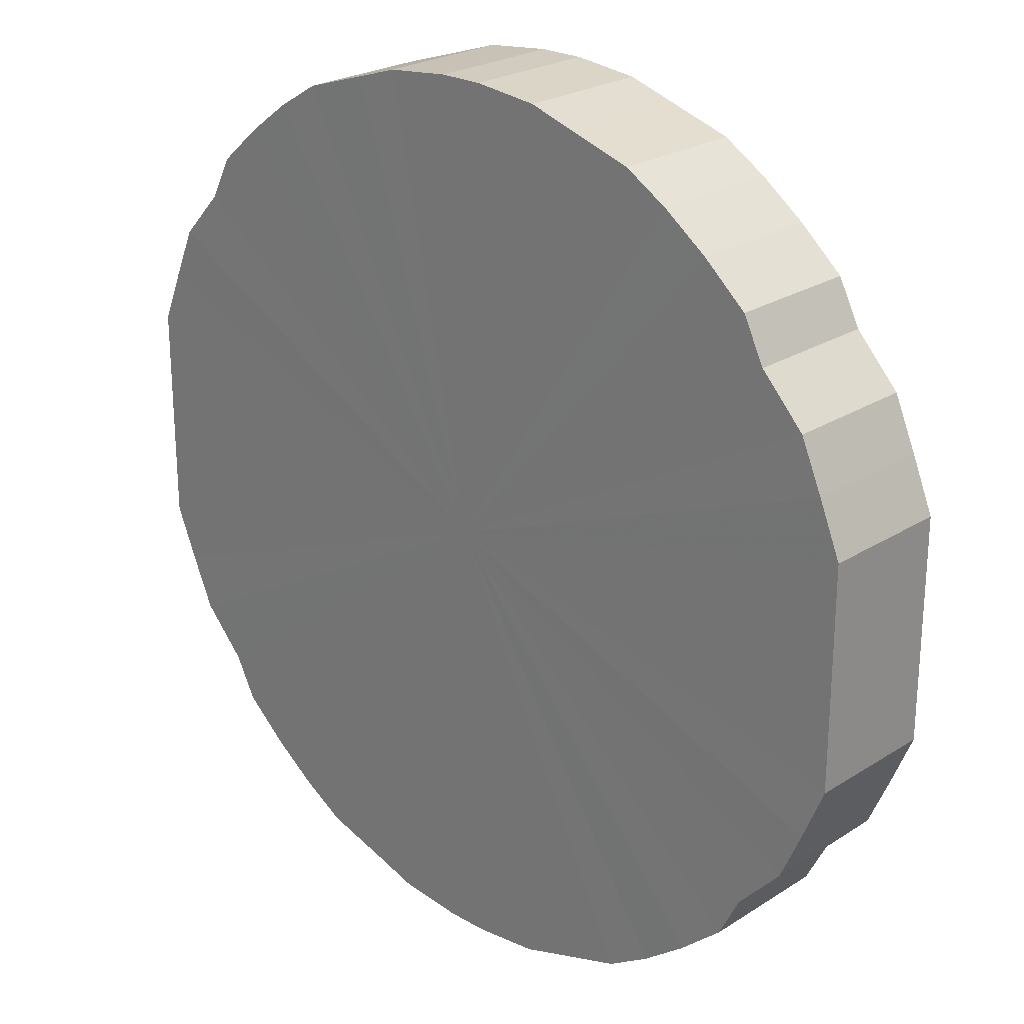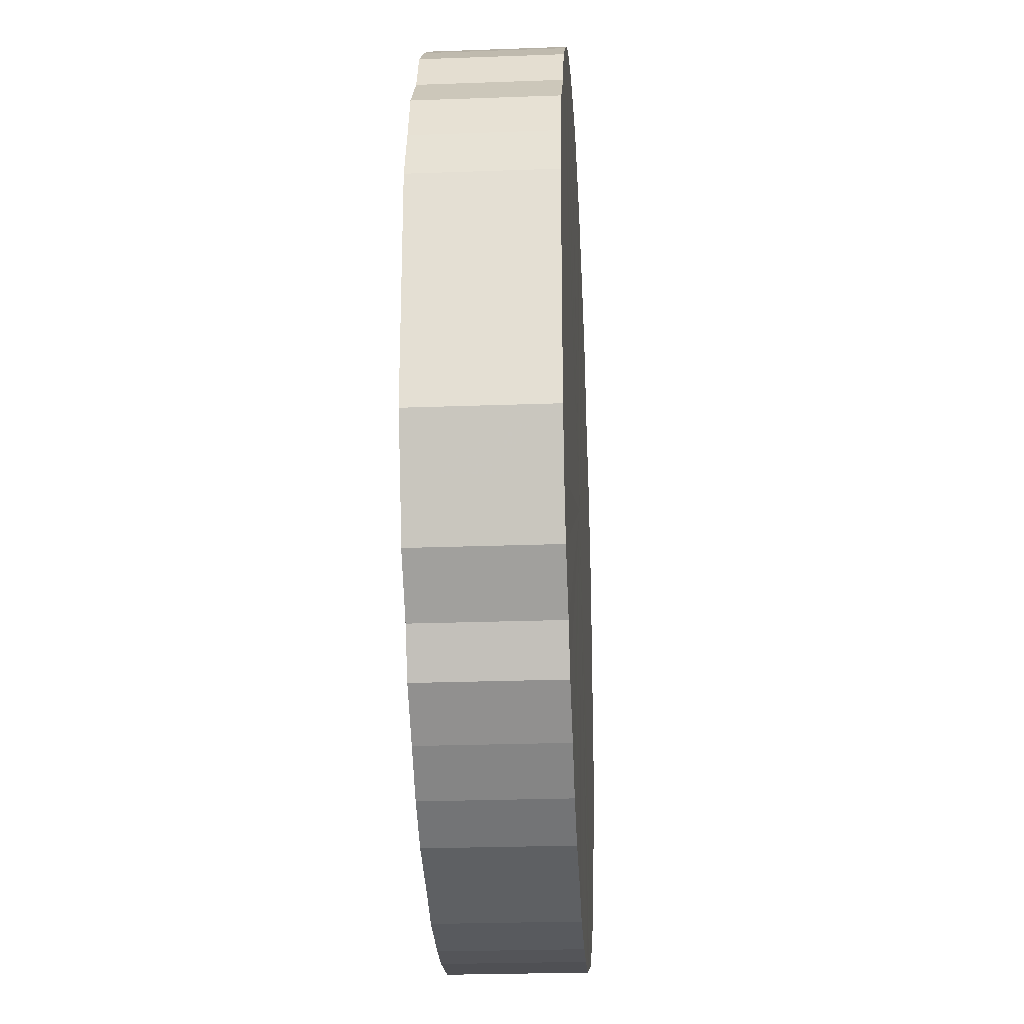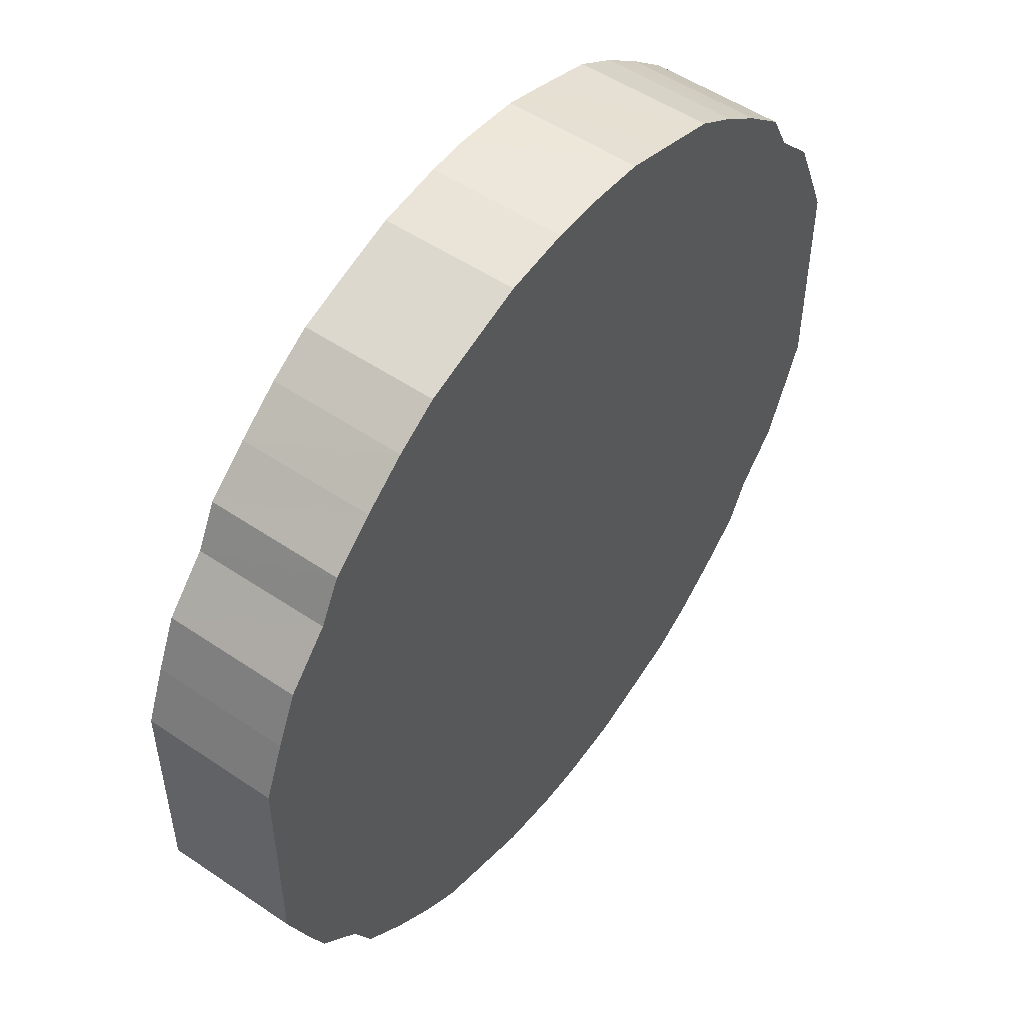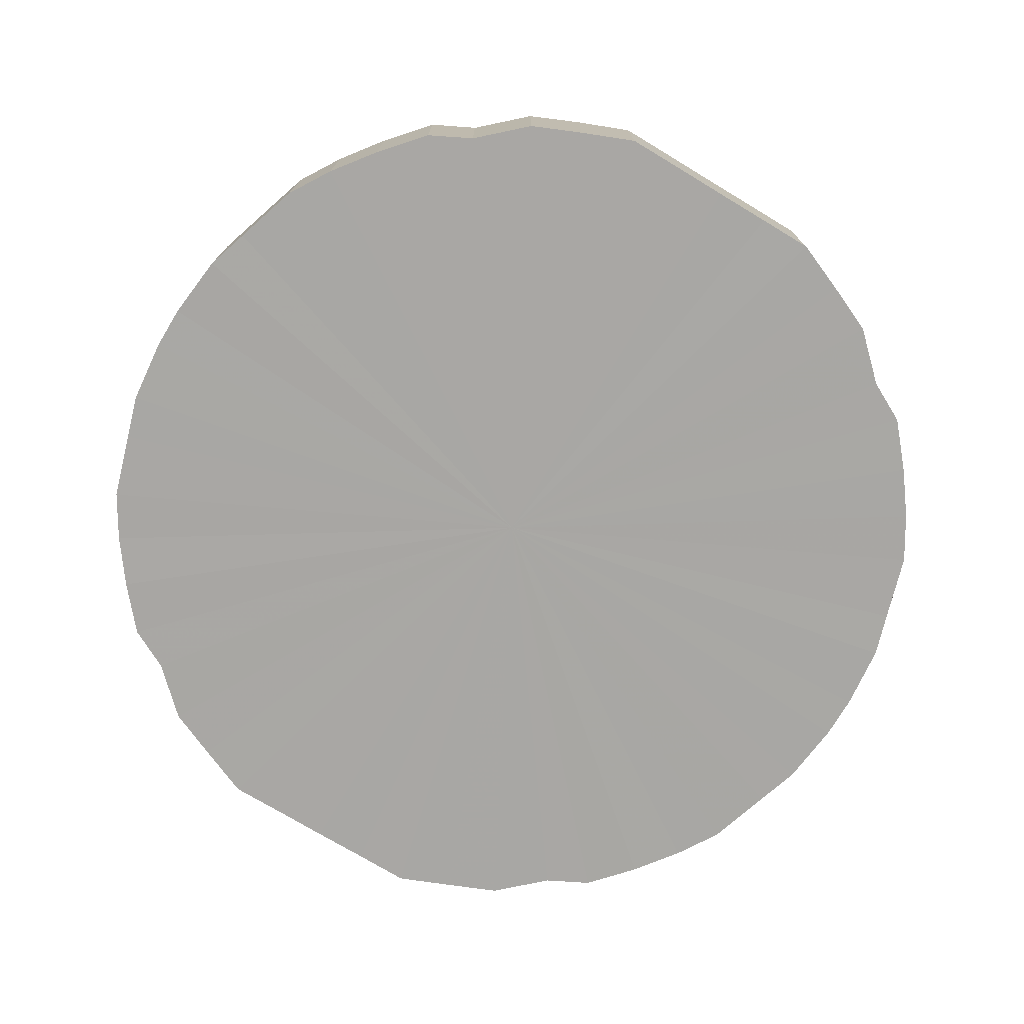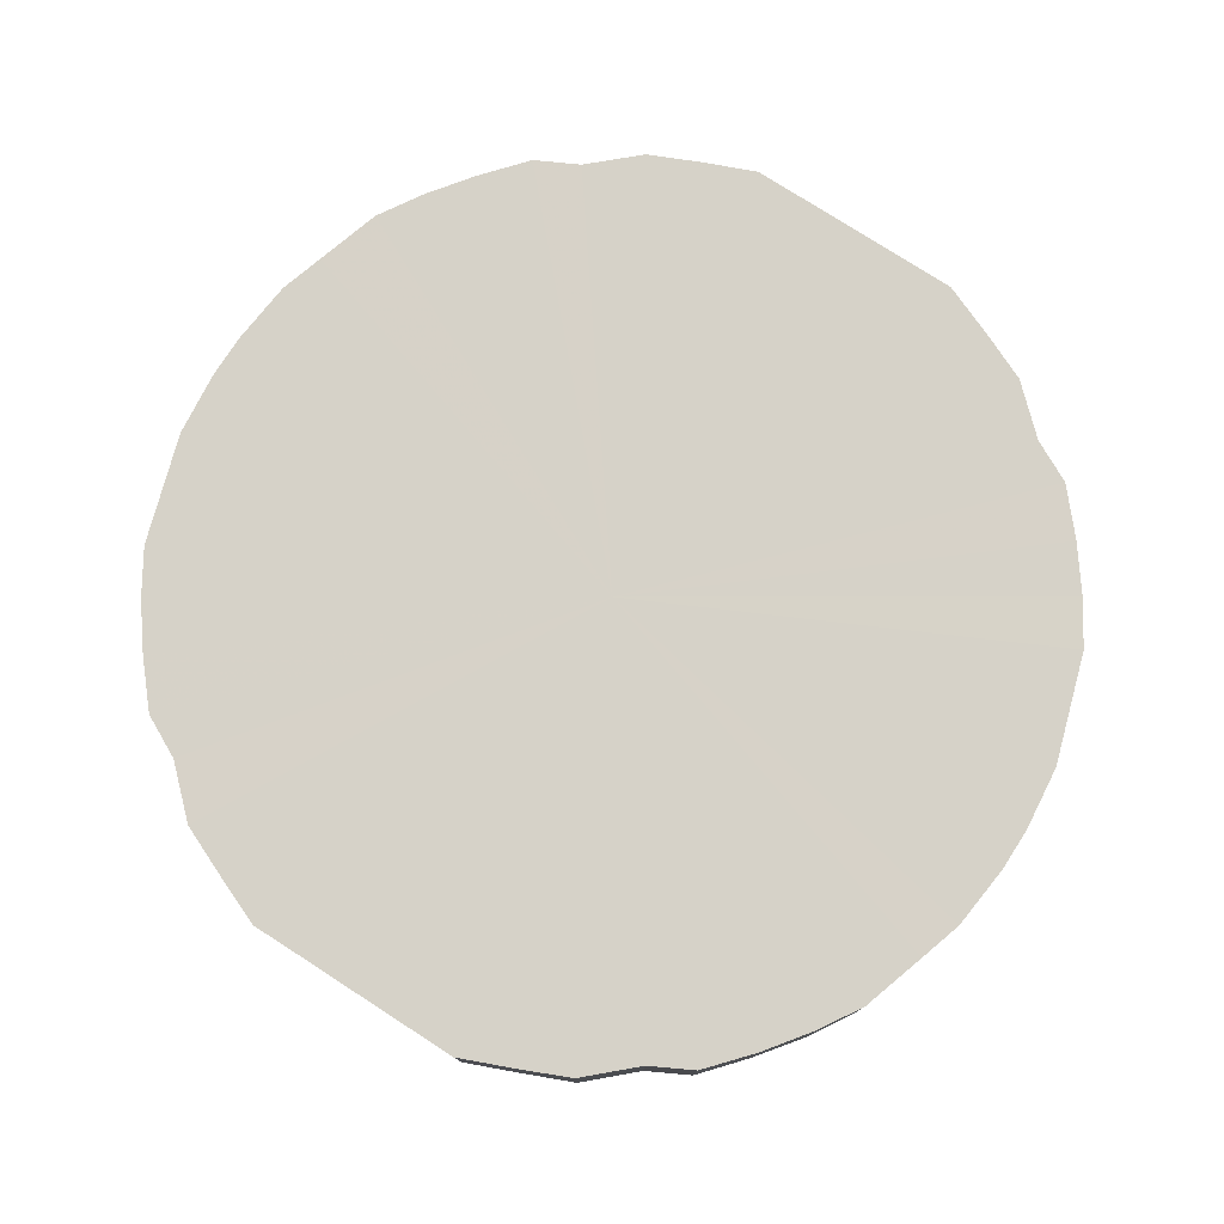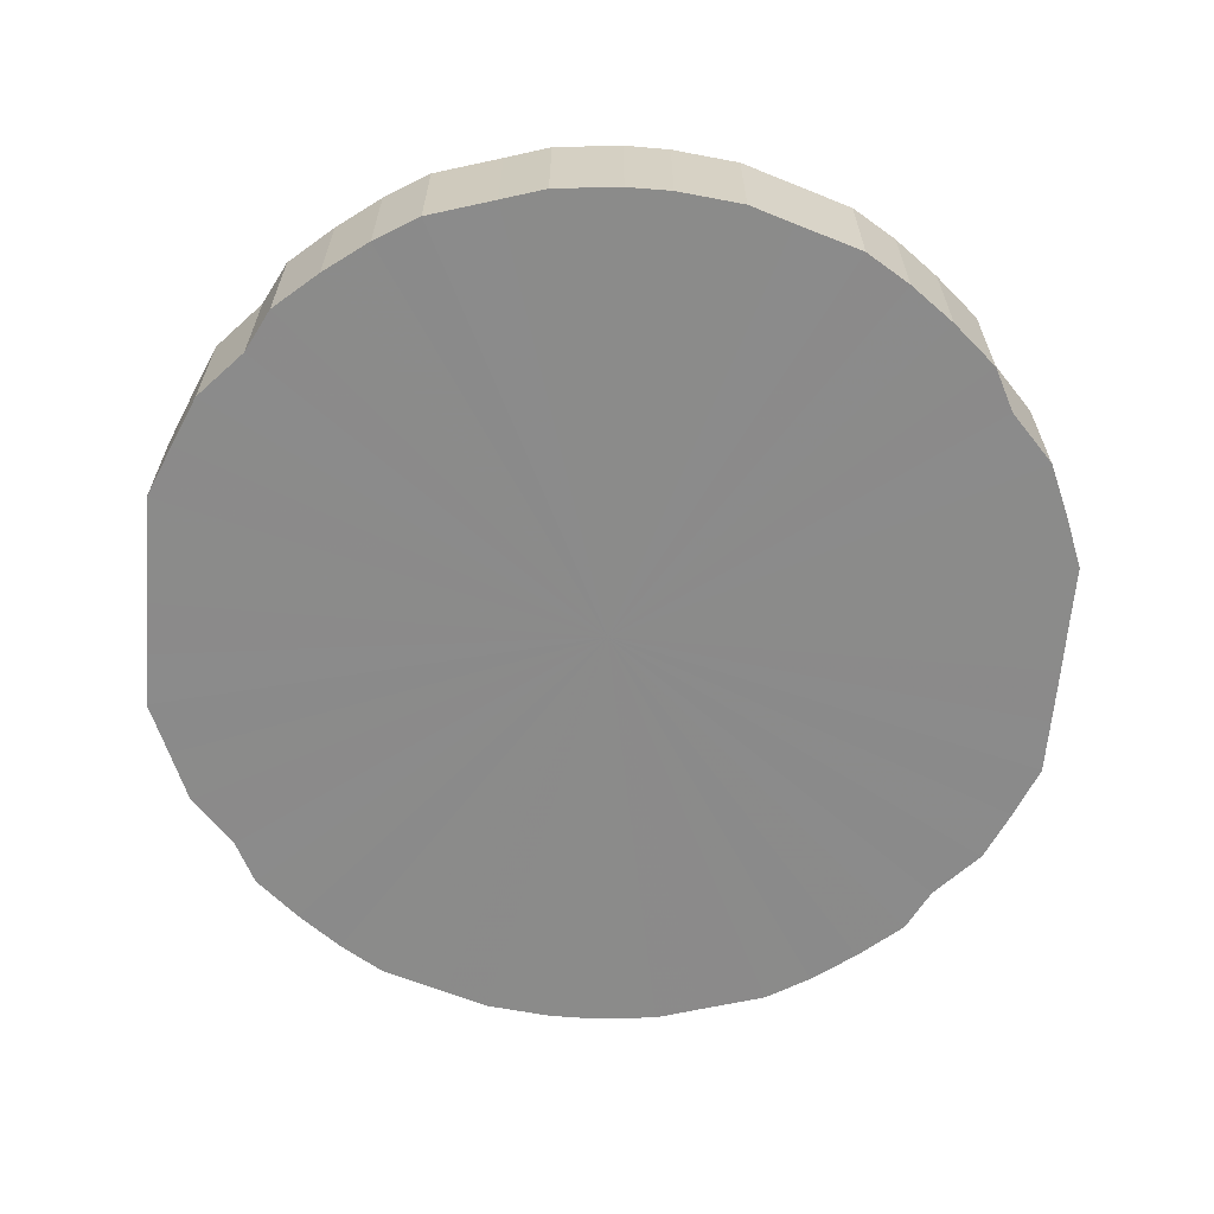
<metadata>
{"format":"obj","ext":"obj","renderer":"f3d","projection":"perspective","resolution":1024,"background":"white","views":[{"elev":24.2,"azim":43.7,"up":"+Z"},{"elev":-25.0,"azim":-86.7,"up":"+Z"},{"elev":52.1,"azim":126.2,"up":"+Z"},{"elev":-74.7,"azim":-121.1,"up":"+Y"},{"elev":77.6,"azim":-57.3,"up":"+Y"},{"elev":-63.7,"azim":-4.8,"up":"+Y"}]}
</metadata>
<code>
o 22516
v 2167 1865 7.413
v 2167 1865 7.387
v 2167 1865 7.413
v 2167 1865 7.362
v 2167 1865 7.387
v 2167 1865 7.438
v 2167 1865 7.438
v 2167 1865 7.338
v 2167 1865 7.362
v 2167 1865 7.463
v 2167 1865 7.463
v 2167 1865 7.315
v 2167 1865 7.338
v 2167 1865 7.487
v 2167 1865 7.487
v 2167 1865 7.294
v 2167 1865 7.315
v 2167 1865 7.51
v 2167 1865 7.51
v 2167 1865 7.274
v 2167 1865 7.294
v 2167 1865 7.532
v 2167 1865 7.532
v 2167 1865 7.257
v 2167 1865 7.274
v 2167 1865 7.551
v 2167 1865 7.551
v 2167 1865 7.242
v 2167 1865 7.257
v 2167 1865 7.569
v 2167 1865 7.569
v 2167 1865 7.229
v 2167 1865 7.242
v 2167 1865 7.584
v 2167 1865 7.584
v 2167 1865 7.22
v 2167 1865 7.229
v 2167 1865 7.596
v 2167 1865 7.596
v 2167 1865 7.214
v 2167 1865 7.22
v 2167 1865 7.605
v 2167 1865 7.605
v 2167 1865 7.211
v 2167 1865 7.214
v 2167 1865 7.612
v 2167 1865 7.612
v 2167 1865 7.211
v 2167 1865 7.211
v 2167 1865 7.615
v 2167 1865 7.615
v 2167 1865 7.214
v 2167 1865 7.211
v 2167 1865 7.615
v 2167 1865 7.615
v 2167 1865 7.22
v 2167 1865 7.214
v 2167 1865 7.612
v 2167 1865 7.612
v 2167 1865 7.229
v 2167 1865 7.22
v 2167 1865 7.605
v 2167 1865 7.605
v 2167 1865 7.242
v 2167 1865 7.229
v 2167 1865 7.596
v 2167 1865 7.596
v 2167 1865 7.257
v 2167 1865 7.242
v 2167 1865 7.584
v 2167 1865 7.584
v 2167 1865 7.274
v 2167 1865 7.257
v 2167 1865 7.569
v 2167 1865 7.569
v 2167 1865 7.294
v 2167 1865 7.274
v 2167 1865 7.551
v 2167 1865 7.551
v 2167 1865 7.315
v 2167 1865 7.294
v 2167 1865 7.532
v 2167 1865 7.532
v 2167 1865 7.338
v 2167 1865 7.315
v 2167 1865 7.51
v 2167 1865 7.51
v 2167 1865 7.362
v 2167 1865 7.338
v 2167 1865 7.487
v 2167 1865 7.487
v 2167 1865 7.387
v 2167 1865 7.362
v 2167 1865 7.463
v 2167 1865 7.463
v 2167 1865 7.413
v 2167 1865 7.387
v 2167 1865 7.438
v 2167 1865 7.438
v 2167 1865 7.413
v 2167 1865 7.413
v 2167 1865 7.387
v 2167 1865 7.387
v 2167 1865 7.362
v 2167 1865 7.362
v 2167 1865 7.438
v 2167 1865 7.413
v 2167 1865 7.463
v 2167 1865 7.438
v 2167 1865 7.338
v 2167 1865 7.338
v 2167 1865 7.487
v 2167 1865 7.463
v 2167 1865 7.51
v 2167 1865 7.487
v 2167 1865 7.315
v 2167 1865 7.315
v 2167 1865 7.532
v 2167 1865 7.51
v 2167 1865 7.551
v 2167 1865 7.532
v 2167 1865 7.294
v 2167 1865 7.294
v 2167 1865 7.569
v 2167 1865 7.551
v 2167 1865 7.584
v 2167 1865 7.569
v 2167 1865 7.274
v 2167 1865 7.274
v 2167 1865 7.596
v 2167 1865 7.584
v 2167 1865 7.605
v 2167 1865 7.596
v 2167 1865 7.257
v 2167 1865 7.257
v 2167 1865 7.612
v 2167 1865 7.605
v 2167 1865 7.615
v 2167 1865 7.612
v 2167 1865 7.242
v 2167 1865 7.242
v 2167 1865 7.615
v 2167 1865 7.615
v 2167 1865 7.612
v 2167 1865 7.615
v 2167 1865 7.229
v 2167 1865 7.229
v 2167 1865 7.605
v 2167 1865 7.612
v 2167 1865 7.596
v 2167 1865 7.605
v 2167 1865 7.22
v 2167 1865 7.22
v 2167 1865 7.584
v 2167 1865 7.596
v 2167 1865 7.569
v 2167 1865 7.584
v 2167 1865 7.214
v 2167 1865 7.214
v 2167 1865 7.551
v 2167 1865 7.569
v 2167 1865 7.532
v 2167 1865 7.551
v 2167 1865 7.211
v 2167 1865 7.211
v 2167 1865 7.51
v 2167 1865 7.532
v 2167 1865 7.487
v 2167 1865 7.51
v 2167 1865 7.211
v 2167 1865 7.211
v 2167 1865 7.463
v 2167 1865 7.487
v 2167 1865 7.438
v 2167 1865 7.463
v 2167 1865 7.214
v 2167 1865 7.214
v 2167 1865 7.413
v 2167 1865 7.438
v 2167 1865 7.387
v 2167 1865 7.413
v 2167 1865 7.22
v 2167 1865 7.22
v 2167 1865 7.362
v 2167 1865 7.387
v 2167 1865 7.338
v 2167 1865 7.362
v 2167 1865 7.229
v 2167 1865 7.229
v 2167 1865 7.315
v 2167 1865 7.338
v 2167 1865 7.294
v 2167 1865 7.315
v 2167 1865 7.242
v 2167 1865 7.242
v 2167 1865 7.274
v 2167 1865 7.294
v 2167 1865 7.257
v 2167 1865 7.274
v 2167 1865 7.257
v 2167 1865 7.413
v 2167 1865 7.387
v 2167 1865 7.413
v 2167 1865 7.362
v 2167 1865 7.438
v 2167 1865 7.338
v 2167 1865 7.463
v 2167 1865 7.315
v 2167 1865 7.487
v 2167 1865 7.294
v 2167 1865 7.51
v 2167 1865 7.274
v 2167 1865 7.532
v 2167 1865 7.257
v 2167 1865 7.551
v 2167 1865 7.242
v 2167 1865 7.569
v 2167 1865 7.229
v 2167 1865 7.584
v 2167 1865 7.22
v 2167 1865 7.596
v 2167 1865 7.214
v 2167 1865 7.605
v 2167 1865 7.211
v 2167 1865 7.612
v 2167 1865 7.211
v 2167 1865 7.615
v 2167 1865 7.214
v 2167 1865 7.615
v 2167 1865 7.22
v 2167 1865 7.612
v 2167 1865 7.229
v 2167 1865 7.605
v 2167 1865 7.242
v 2167 1865 7.596
v 2167 1865 7.257
v 2167 1865 7.584
v 2167 1865 7.274
v 2167 1865 7.569
v 2167 1865 7.294
v 2167 1865 7.551
v 2167 1865 7.315
v 2167 1865 7.532
v 2167 1865 7.338
v 2167 1865 7.51
v 2167 1865 7.362
v 2167 1865 7.487
v 2167 1865 7.387
v 2167 1865 7.463
v 2167 1865 7.413
v 2167 1865 7.438
v 2167 1865 7.413
v 2167 1865 7.413
v 2167 1865 7.387
v 2167 1865 7.438
v 2167 1865 7.362
v 2167 1865 7.463
v 2167 1865 7.338
v 2167 1865 7.487
v 2167 1865 7.315
v 2167 1865 7.51
v 2167 1865 7.294
v 2167 1865 7.532
v 2167 1865 7.274
v 2167 1865 7.551
v 2167 1865 7.257
v 2167 1865 7.569
v 2167 1865 7.242
v 2167 1865 7.584
v 2167 1865 7.229
v 2167 1865 7.596
v 2167 1865 7.22
v 2167 1865 7.605
v 2167 1865 7.214
v 2167 1865 7.612
v 2167 1865 7.211
v 2167 1865 7.615
v 2167 1865 7.211
v 2167 1865 7.615
v 2167 1865 7.214
v 2167 1865 7.612
v 2167 1865 7.22
v 2167 1865 7.605
v 2167 1865 7.229
v 2167 1865 7.596
v 2167 1865 7.242
v 2167 1865 7.584
v 2167 1865 7.257
v 2167 1865 7.569
v 2167 1865 7.274
v 2167 1865 7.551
v 2167 1865 7.294
v 2167 1865 7.532
v 2167 1865 7.315
v 2167 1865 7.51
v 2167 1865 7.338
v 2167 1865 7.487
v 2167 1865 7.362
v 2167 1865 7.463
v 2167 1865 7.387
v 2167 1865 7.438
v 2167 1865 7.413
f 1 2 3
f 2 4 5
f 6 1 7
f 4 8 9
f 10 6 11
f 8 12 13
f 14 10 15
f 12 16 17
f 18 14 19
f 16 20 21
f 22 18 23
f 20 24 25
f 26 22 27
f 24 28 29
f 30 26 31
f 28 32 33
f 34 30 35
f 32 36 37
f 38 34 39
f 36 40 41
f 42 38 43
f 40 44 45
f 46 42 47
f 44 48 49
f 50 46 51
f 48 52 53
f 54 50 55
f 52 56 57
f 58 54 59
f 56 60 61
f 62 58 63
f 60 64 65
f 66 62 67
f 64 68 69
f 70 66 71
f 68 72 73
f 74 70 75
f 72 76 77
f 78 74 79
f 76 80 81
f 82 78 83
f 80 84 85
f 86 82 87
f 84 88 89
f 90 86 91
f 88 92 93
f 94 90 95
f 92 96 97
f 98 94 99
f 96 98 100
f 101 102 103
f 103 104 105
f 106 107 101
f 108 109 106
f 105 110 111
f 112 113 108
f 114 115 112
f 111 116 117
f 118 119 114
f 120 121 118
f 117 122 123
f 124 125 120
f 126 127 124
f 123 128 129
f 130 131 126
f 132 133 130
f 129 134 135
f 136 137 132
f 138 139 136
f 135 140 141
f 142 143 138
f 144 145 142
f 141 146 147
f 148 149 144
f 150 151 148
f 147 152 153
f 154 155 150
f 156 157 154
f 153 158 159
f 160 161 156
f 162 163 160
f 159 164 165
f 166 167 162
f 168 169 166
f 165 170 171
f 172 173 168
f 174 175 172
f 171 176 177
f 178 179 174
f 180 181 178
f 177 182 183
f 184 185 180
f 186 187 184
f 183 188 189
f 190 191 186
f 192 193 190
f 189 194 195
f 196 197 192
f 198 199 196
f 195 200 198
f 201 202 203
f 201 204 202
f 201 203 205
f 201 206 204
f 201 205 207
f 201 208 206
f 201 207 209
f 201 210 208
f 201 209 211
f 201 212 210
f 201 211 213
f 201 214 212
f 201 213 215
f 201 216 214
f 201 215 217
f 201 218 216
f 201 217 219
f 201 220 218
f 201 219 221
f 201 222 220
f 201 221 223
f 201 224 222
f 201 223 225
f 201 226 224
f 201 225 227
f 201 228 226
f 201 227 229
f 201 230 228
f 201 229 231
f 201 232 230
f 201 231 233
f 201 234 232
f 201 233 235
f 201 236 234
f 201 235 237
f 201 238 236
f 201 237 239
f 201 240 238
f 201 239 241
f 201 242 240
f 201 241 243
f 201 244 242
f 201 243 245
f 201 246 244
f 201 245 247
f 201 248 246
f 201 247 249
f 201 250 248
f 201 249 251
f 201 251 250
f 252 253 254
f 252 255 253
f 252 254 256
f 252 257 255
f 252 256 258
f 252 259 257
f 252 258 260
f 252 261 259
f 252 260 262
f 252 263 261
f 252 262 264
f 252 265 263
f 252 264 266
f 252 267 265
f 252 266 268
f 252 269 267
f 252 268 270
f 252 271 269
f 252 270 272
f 252 273 271
f 252 272 274
f 252 275 273
f 252 274 276
f 252 277 275
f 252 276 278
f 252 279 277
f 252 278 280
f 252 281 279
f 252 280 282
f 252 283 281
f 252 282 284
f 252 285 283
f 252 284 286
f 252 287 285
f 252 286 288
f 252 289 287
f 252 288 290
f 252 291 289
f 252 290 292
f 252 293 291
f 252 292 294
f 252 295 293
f 252 294 296
f 252 297 295
f 252 296 298
f 252 299 297
f 252 298 300
f 252 301 299
f 252 300 302
f 252 302 301

</code>
